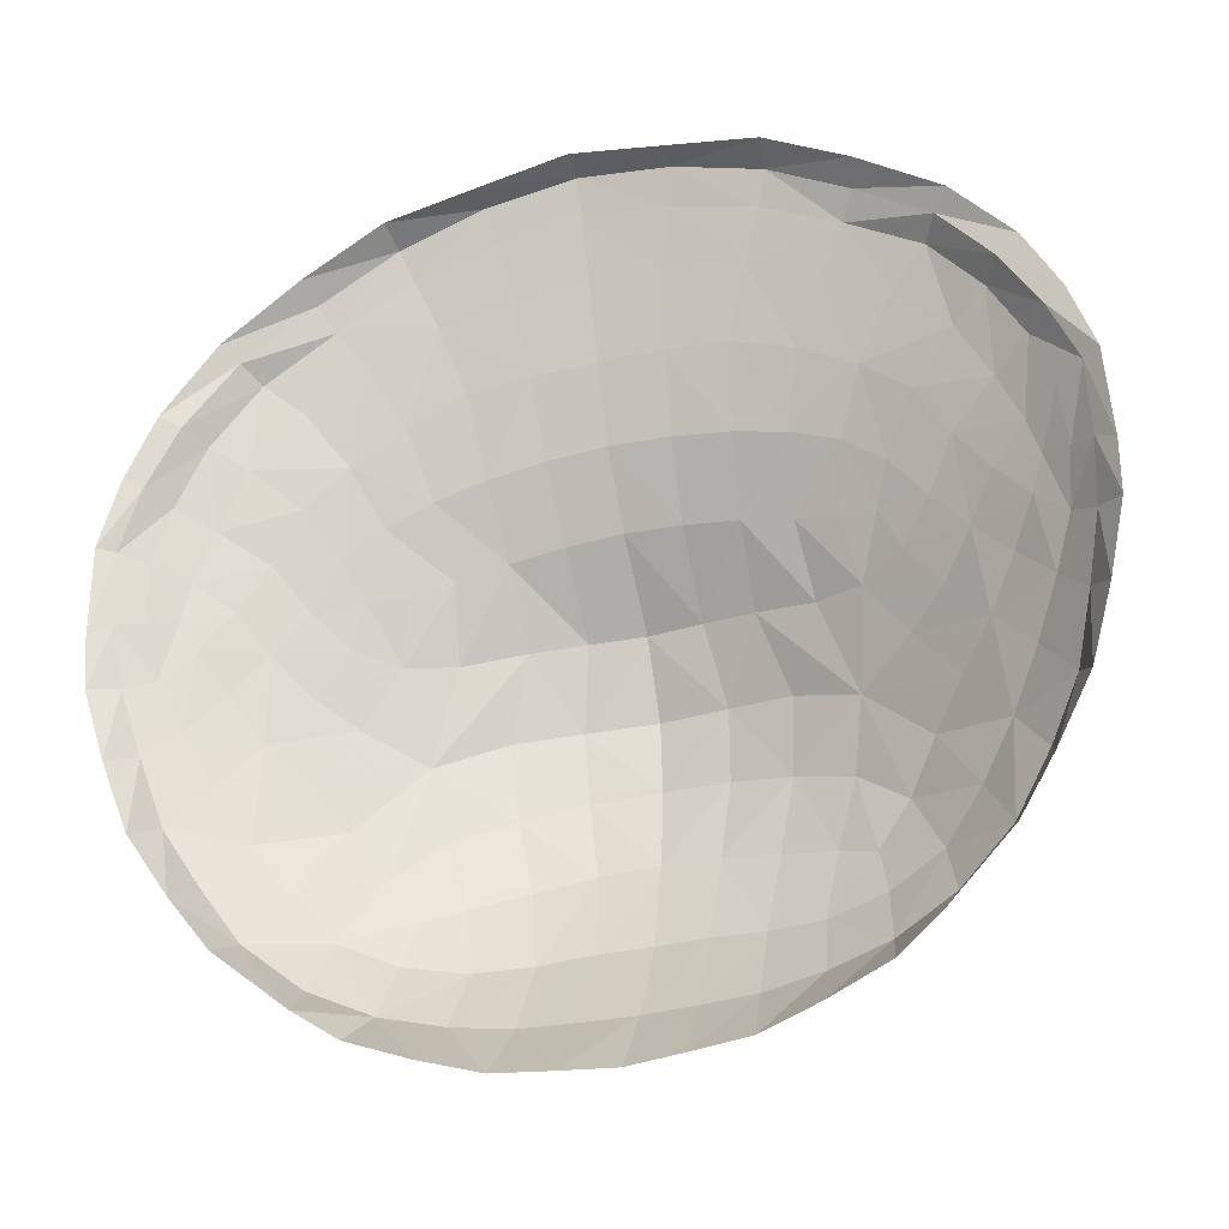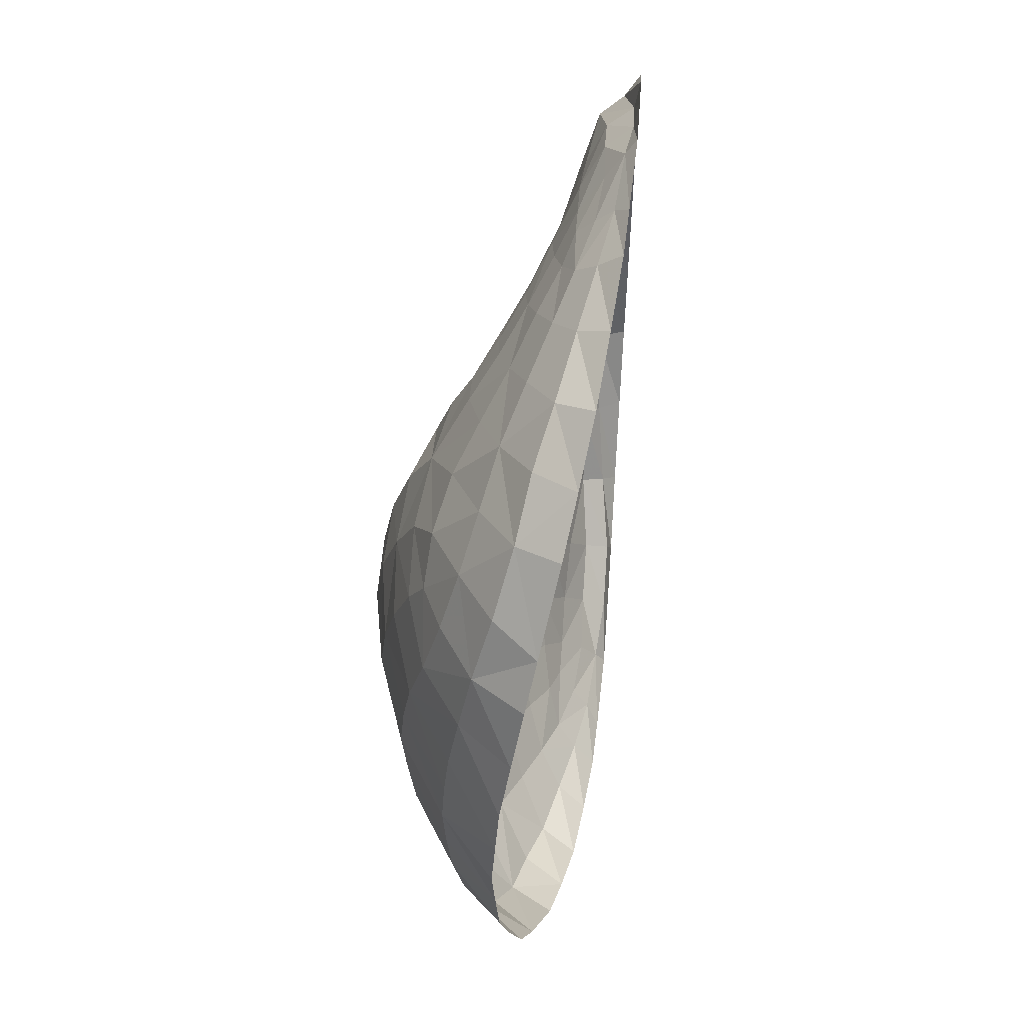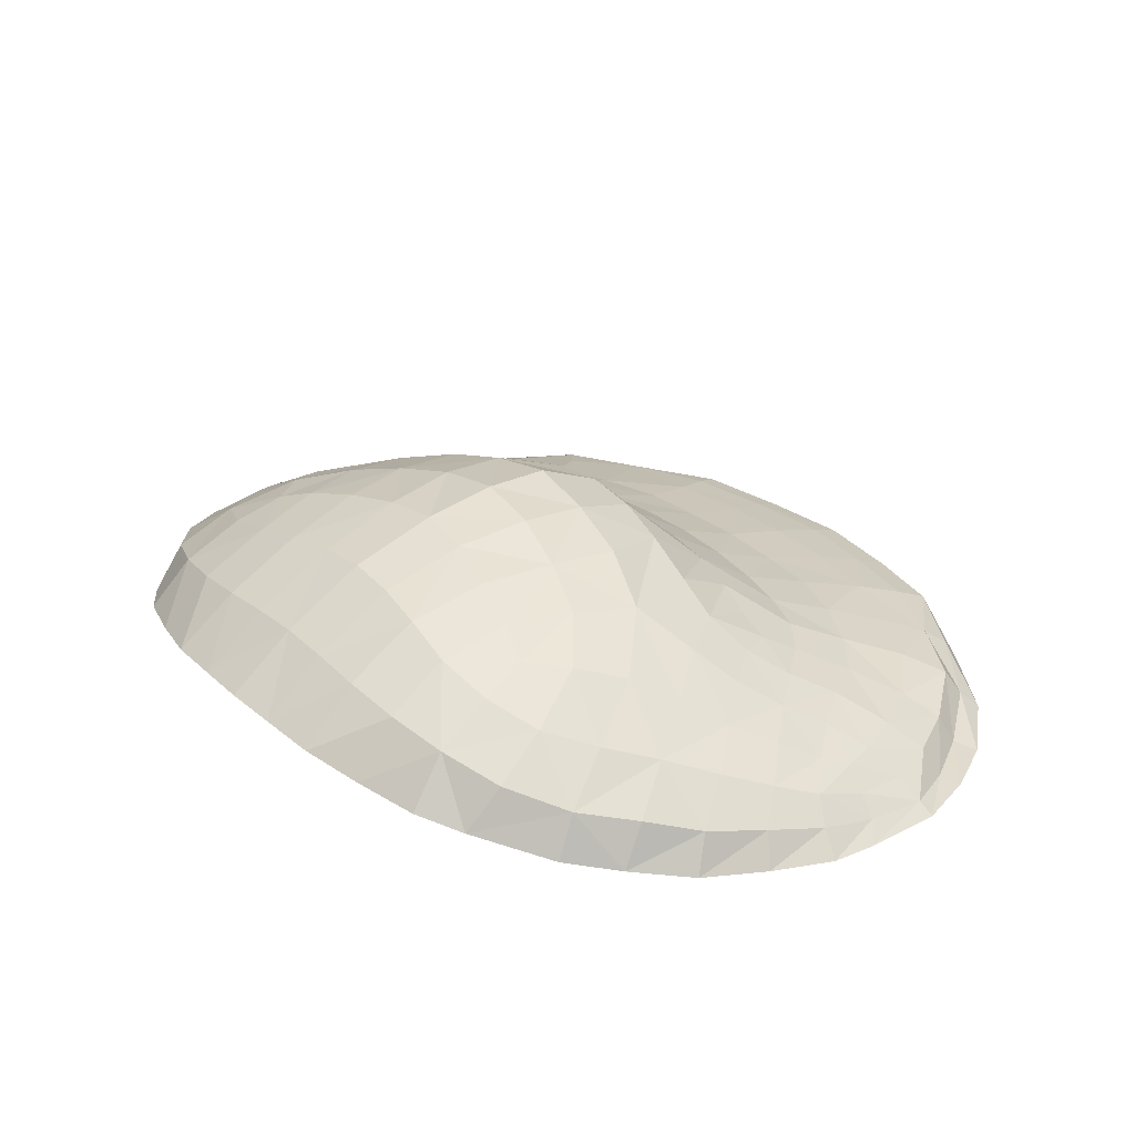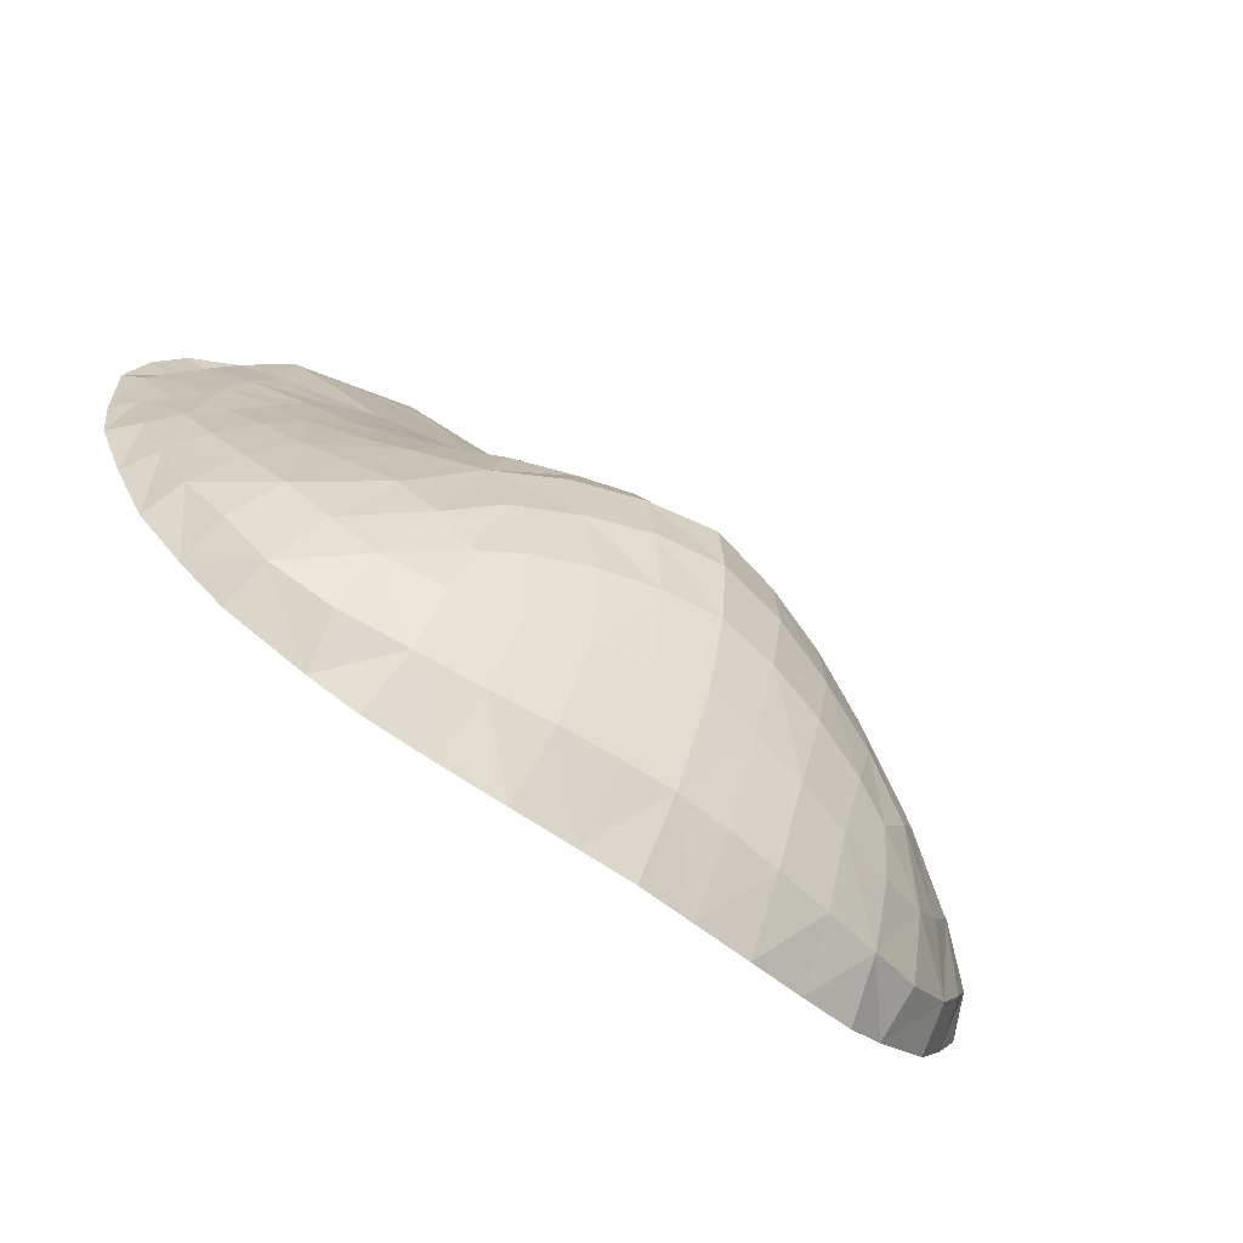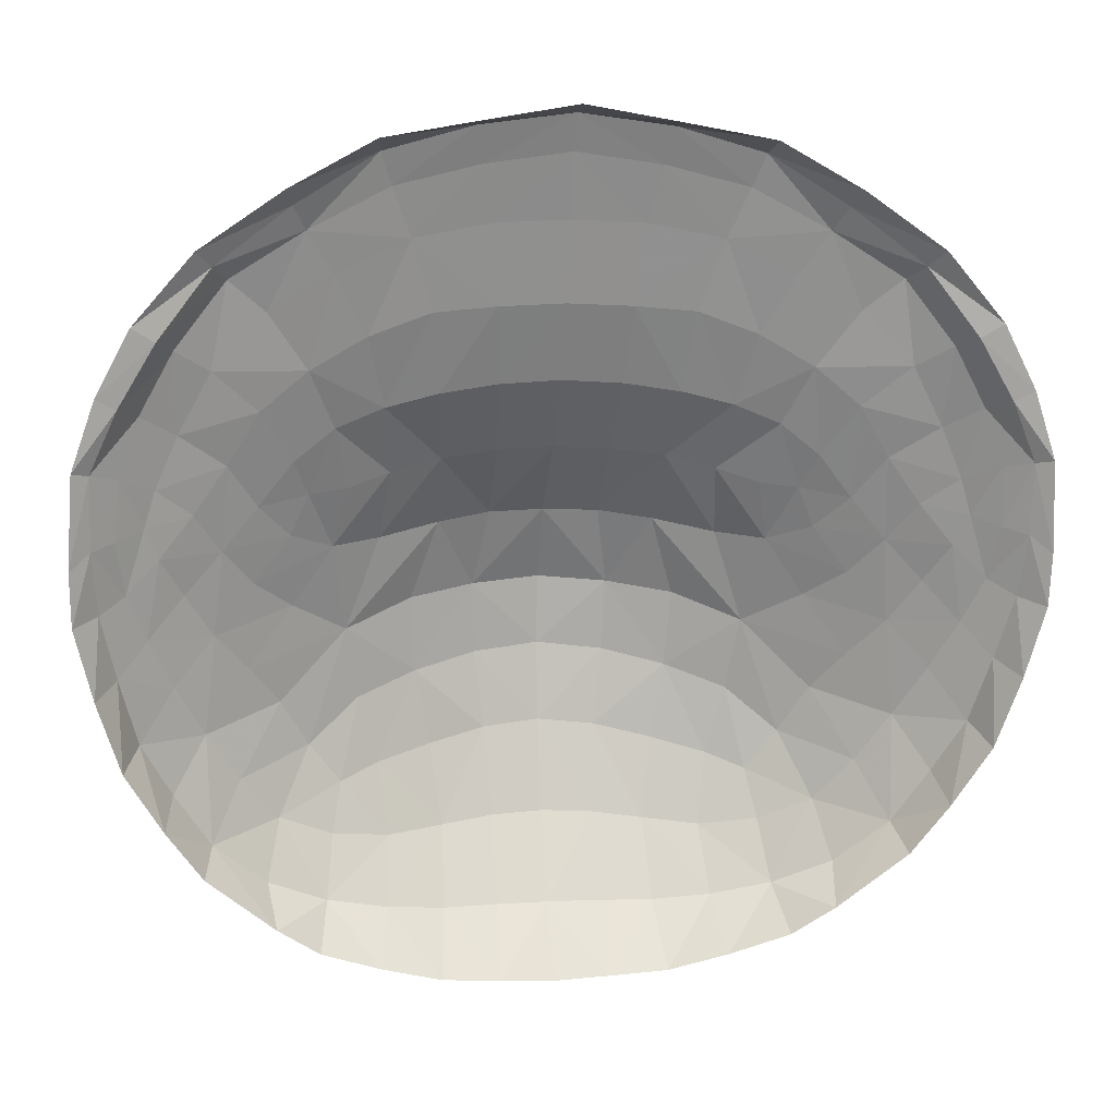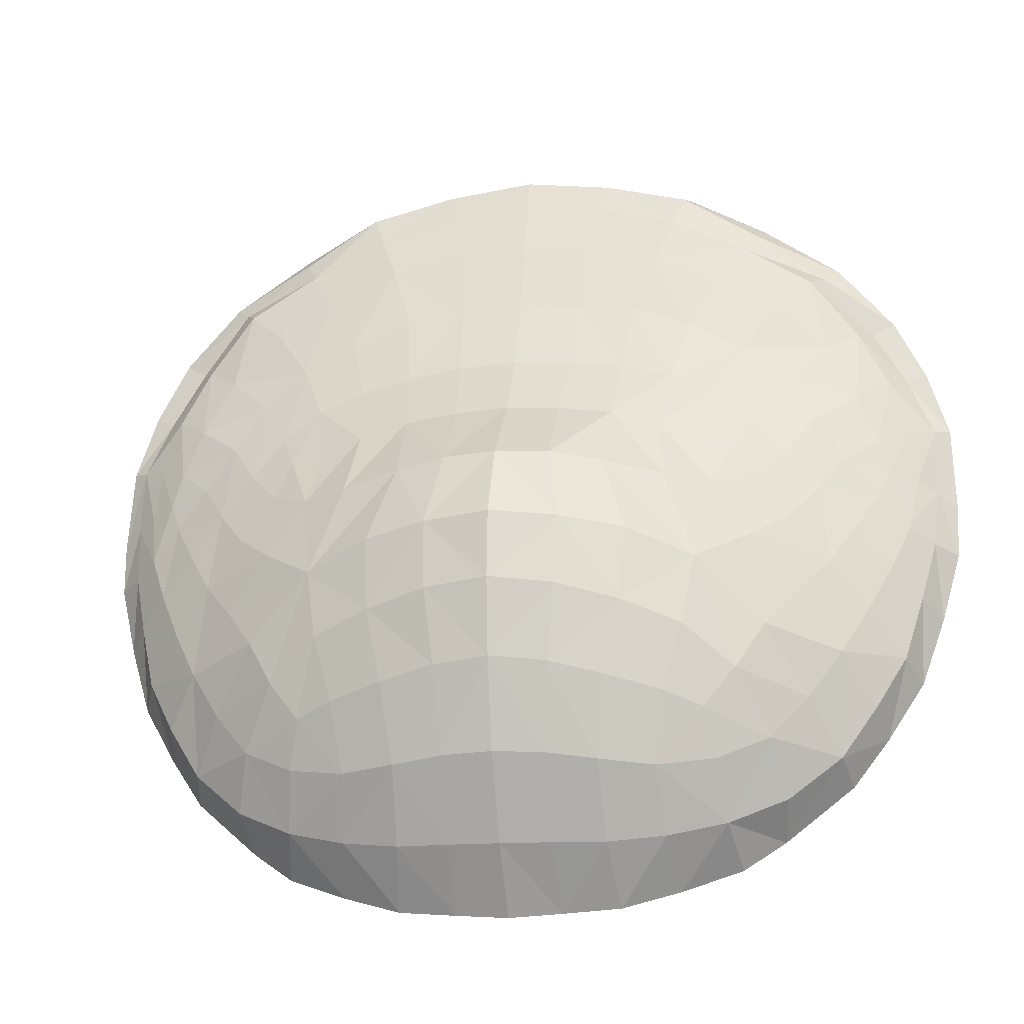
<metadata>
{"format":"obj","ext":"obj","renderer":"f3d","projection":"perspective","resolution":1024,"background":"white","views":[{"elev":-34.4,"azim":-161.8,"up":"+Y"},{"elev":-34.9,"azim":89.9,"up":"+Y"},{"elev":31.6,"azim":50.4,"up":"+Z"},{"elev":-60.8,"azim":-37.7,"up":"+Y"},{"elev":6.9,"azim":170.8,"up":"+Y"},{"elev":-15.4,"azim":10.5,"up":"+Y"}]}
</metadata>
<code>
v -21.22 18.02 28.04
v -12.89 19.29 31.38
v -11.06 3.458 35.61
v -10.74 11.73 35.37
v -20.67 19.94 27.9
v -22.41 20.63 26.59
v -22.66 17.47 27.13
v -20.53 16.38 28.74
v -18.8 18.56 29.07
v -22.2 14.67 28.16
v -13.8 17.16 31.88
v -11.54 16.41 33.28
v -10.92 19.53 31.92
v -13.71 21.07 30.24
v -15.51 18.8 30.5
v -11.59 22.74 30.2
v -12.78 5.603 35.18
v -14.46 2.006 33.79
v -11.61 0.8067 34.74
v -8.477 0.4099 35.66
v -9.028 4.255 36.45
v -10.07 7.894 36.22
v -13.68 13.33 33.41
v -15.97 10.14 32.81
v -14.32 8.122 34.19
v -9.023 16.69 34.41
v -7.145 13.16 36.66
v -5.777 17.38 35.33
v -6.865 9.09 37.27
v -6.082 5.039 37.33
v -3.054 5.749 37.94
v -3.525 9.91 38.16
v -3.665 13.73 37.68
v 0 10.27 38.65
v 0 14 38.34
v 0 17.87 36.39
v -2.948 17.79 36.05
v 0 21.56 32.66
v -2.988 21.38 32.65
v -5.922 20.97 32.59
v -3.231 24.93 30.17
v -6.291 24.47 30.14
v -9.069 23.78 30.15
v -8.616 20.3 32.35
v -6.781 28.62 28.38
v -10.03 27.43 28.51
v -12.99 25.75 28.61
v -11.76 30.56 27.25
v -15.09 28.7 27.35
v -17.86 25.8 27.32
v -15.43 23.72 28.64
v -19.52 22.65 27.71
v -17.08 20.99 29.11
v -17.36 16.55 30.4
v -15.69 14.69 31.87
v -19.29 14.41 30
v -17.78 12.11 31.33
v -21.16 12.24 29.26
v -19.84 9.625 30.51
v -18.28 6.92 31.82
v -16.5 4.329 32.81
v -21.66 6.958 29.21
v -20.01 4.121 30.28
v -18.07 1.228 31.11
v -15.19 -1.082 32.16
v -20.5 2.613 28.13
v -18.53 -0.07813 28.89
v -14.85 -3.125 30
v -12.57 -4.659 30.64
v -12.04 -2.407 33.16
v -9.313 -5.78 31.27
v -8.826 -3.09 33.85
v -6.093 -6.664 31.83
v -5.69 -3.402 34.39
v -5.541 0.6994 36.43
v -2.796 -3.402 34.66
v -2.731 1.053 36.84
v 0 -3.411 34.82
v 0 1.154 37.08
v 0 6.048 38.26
v -2.928 -6.901 32.04
v 0 -7.091 32.22
v -22.5 5.82 27.31
v -22.67 10.47 28.14
v -23.78 9.604 26.58
v -23.51 13.84 27.12
v -24.79 13.4 25.92
v -23.82 17.11 26.23
v -24.88 16.22 25.57
v -23.81 20.91 25.6
v -24.67 21.04 25.02
v -22.42 24.09 25.03
v -23.47 24.65 24.74
v -20.51 27.32 24.81
v -21.71 28.04 24.49
v -17.77 30.92 25.11
v -18.6 31.65 24.25
v -13.87 33.86 25.41
v -14.25 34.61 24.04
v -9.608 36.48 25.53
v -9.823 37.03 23.86
v -4.934 37.76 25.21
v -4.994 37.88 23.79
v 0 38.39 25.18
v 0 38.71 23.71
v -4.514 35.91 26.04
v 0 36.53 25.96
v -3.852 33.07 27.07
v 0 33.22 27.11
v -3.472 28.91 28.4
v 0 29.05 28.44
v 0 25.11 30.18
v -7.955 32.29 27.16
v -8.995 34.83 26.24
v -13.17 32.68 26.36
v -17.04 30.29 26.43
v -19.68 26.87 26.23
v -21.4 23.68 26.46
v 21.22 18.02 28.04
v 12.89 19.29 31.38
v 11.06 3.458 35.61
v 10.74 11.73 35.37
v 20.67 19.94 27.9
v 22.41 20.63 26.59
v 22.66 17.47 27.13
v 20.53 16.38 28.74
v 18.8 18.56 29.07
v 22.2 14.67 28.16
v 13.8 17.16 31.88
v 11.54 16.41 33.28
v 10.92 19.53 31.92
v 13.71 21.07 30.24
v 15.51 18.8 30.5
v 11.59 22.74 30.2
v 12.78 5.603 35.18
v 14.46 2.006 33.79
v 11.61 0.8067 34.74
v 8.477 0.4099 35.66
v 9.028 4.255 36.45
v 10.07 7.894 36.22
v 13.68 13.33 33.41
v 15.97 10.14 32.81
v 14.32 8.122 34.19
v 9.023 16.69 34.41
v 7.145 13.16 36.66
v 5.777 17.38 35.33
v 6.865 9.09 37.27
v 6.082 5.039 37.33
v 3.054 5.749 37.94
v 3.525 9.91 38.16
v 3.665 13.73 37.68
v 2.948 17.79 36.05
v 2.988 21.38 32.65
v 5.922 20.97 32.59
v 3.231 24.93 30.17
v 6.291 24.47 30.14
v 9.069 23.78 30.15
v 8.616 20.3 32.35
v 6.781 28.62 28.38
v 10.03 27.43 28.51
v 12.99 25.75 28.61
v 11.76 30.56 27.25
v 15.09 28.7 27.35
v 17.86 25.8 27.32
v 15.43 23.72 28.64
v 19.52 22.65 27.71
v 17.08 20.99 29.11
v 17.36 16.55 30.4
v 15.69 14.69 31.87
v 19.29 14.41 30
v 17.78 12.11 31.33
v 21.16 12.24 29.26
v 19.84 9.625 30.51
v 18.28 6.92 31.82
v 16.5 4.329 32.81
v 21.66 6.958 29.21
v 20.01 4.121 30.28
v 18.07 1.228 31.11
v 15.19 -1.082 32.16
v 20.5 2.613 28.13
v 18.53 -0.07813 28.89
v 14.85 -3.125 30
v 12.57 -4.659 30.64
v 12.04 -2.407 33.16
v 9.313 -5.78 31.27
v 8.826 -3.09 33.85
v 6.093 -6.664 31.83
v 5.69 -3.402 34.39
v 5.541 0.6994 36.43
v 2.796 -3.402 34.66
v 2.731 1.053 36.84
v 2.928 -6.901 32.04
v 22.5 5.82 27.31
v 22.67 10.47 28.14
v 23.78 9.604 26.58
v 23.51 13.84 27.12
v 24.79 13.4 25.92
v 23.82 17.11 26.23
v 24.88 16.22 25.57
v 23.81 20.91 25.6
v 24.67 21.04 25.02
v 22.42 24.09 25.03
v 23.47 24.65 24.74
v 20.51 27.32 24.81
v 21.71 28.04 24.49
v 17.77 30.92 25.11
v 18.6 31.65 24.25
v 13.87 33.86 25.41
v 14.25 34.61 24.04
v 9.608 36.48 25.53
v 9.823 37.03 23.86
v 4.934 37.76 25.21
v 4.994 37.88 23.79
v 4.514 35.91 26.04
v 3.852 33.07 27.07
v 3.472 28.91 28.4
v 7.955 32.29 27.16
v 8.995 34.83 26.24
v 13.17 32.68 26.36
v 17.04 30.29 26.43
v 19.68 26.87 26.23
v 21.4 23.68 26.46
g Group37598
f 1 5 6 7
f 1 8 9 5
f 1 7 10 8
f 2 11 12 13
f 2 14 15 11
f 2 13 16 14
f 3 17 18 19
f 3 19 20 21
f 3 21 22 17
f 4 23 24 25
f 4 25 17 22
f 4 26 12 23
f 4 27 28 26
f 4 22 29 27
f 29 30 31 32
f 29 32 33 27
f 29 22 21 30
f 33 32 34 35
f 33 35 36 37
f 33 37 28 27
f 37 36 38 39
f 37 39 40 28
f 40 39 41 42
f 40 42 43 44
f 40 44 26 28
f 44 43 16 13
f 44 13 12 26
f 43 42 45 46
f 43 46 47 16
f 47 46 48 49
f 47 49 50 51
f 47 51 14 16
f 51 50 52 53
f 51 53 15 14
f 53 52 5 9
f 53 9 54 15
f 54 55 11 15
f 54 9 8 56
f 54 56 57 55
f 57 24 23 55
f 57 56 58 59
f 57 59 60 24
f 60 61 25 24
f 60 59 62 63
f 60 63 64 61
f 64 65 18 61
f 64 63 66 67
f 64 67 68 65
f 68 69 70 65
f 70 69 71 72
f 70 72 20 19
f 70 19 18 65
f 72 71 73 74
f 72 74 75 20
f 75 74 76 77
f 75 77 31 30
f 75 30 21 20
f 77 76 78 79
f 77 79 80 31
f 80 34 32 31
f 78 76 81 82
f 81 76 74 73
f 66 63 62 83
f 83 62 84 85
f 85 84 86 87
f 87 86 88 89
f 89 88 90 91
f 91 90 92 93
f 93 92 94 95
f 95 94 96 97
f 97 96 98 99
f 99 98 100 101
f 101 100 102 103
f 103 102 104 105
f 104 102 106 107
f 107 106 108 109
f 109 108 110 111
f 111 110 41 112
f 112 41 39 38
f 110 108 113 45
f 110 45 42 41
f 113 108 106 114
f 113 114 115 48
f 113 48 46 45
f 115 114 100 98
f 115 98 96 116
f 115 116 49 48
f 116 96 94 117
f 116 117 50 49
f 117 94 92 118
f 117 118 52 50
f 118 92 90 6
f 118 6 5 52
f 114 106 102 100
f 90 88 7 6
f 88 86 10 7
f 86 84 58 10
f 84 62 59 58
f 61 18 17 25
f 58 56 8 10
f 55 23 12 11
f 119 125 124 123
f 119 123 127 126
f 119 126 128 125
f 120 131 130 129
f 120 129 133 132
f 120 132 134 131
f 121 137 136 135
f 121 139 138 137
f 121 135 140 139
f 122 143 142 141
f 122 140 135 143
f 122 141 130 144
f 122 144 146 145
f 122 145 147 140
f 147 150 149 148
f 147 145 151 150
f 147 148 139 140
f 151 35 34 150
f 151 152 36 35
f 151 145 146 152
f 152 153 38 36
f 152 146 154 153
f 154 156 155 153
f 154 158 157 156
f 154 146 144 158
f 158 131 134 157
f 158 144 130 131
f 157 160 159 156
f 157 134 161 160
f 161 163 162 160
f 161 165 164 163
f 161 134 132 165
f 165 167 166 164
f 165 132 133 167
f 167 127 123 166
f 167 133 168 127
f 168 133 129 169
f 168 170 126 127
f 168 169 171 170
f 171 169 141 142
f 171 173 172 170
f 171 142 174 173
f 174 142 143 175
f 174 177 176 173
f 174 175 178 177
f 178 175 136 179
f 178 181 180 177
f 178 179 182 181
f 182 179 184 183
f 184 186 185 183
f 184 137 138 186
f 184 179 136 137
f 186 188 187 185
f 186 138 189 188
f 189 191 190 188
f 189 148 149 191
f 189 138 139 148
f 191 79 78 190
f 191 149 80 79
f 80 149 150 34
f 78 82 192 190
f 192 187 188 190
f 180 193 176 177
f 193 195 194 176
f 195 197 196 194
f 197 199 198 196
f 199 201 200 198
f 201 203 202 200
f 203 205 204 202
f 205 207 206 204
f 207 209 208 206
f 209 211 210 208
f 211 213 212 210
f 213 105 104 212
f 104 107 214 212
f 107 109 215 214
f 109 111 216 215
f 111 112 155 216
f 112 38 153 155
f 216 159 217 215
f 216 155 156 159
f 217 218 214 215
f 217 162 219 218
f 217 159 160 162
f 219 208 210 218
f 219 220 206 208
f 219 162 163 220
f 220 221 204 206
f 220 163 164 221
f 221 222 202 204
f 221 164 166 222
f 222 124 200 202
f 222 166 123 124
f 218 210 212 214
f 200 124 125 198
f 198 125 128 196
f 196 128 172 194
f 194 172 173 176
f 175 143 135 136
f 172 128 126 170
f 169 129 130 141

</code>
